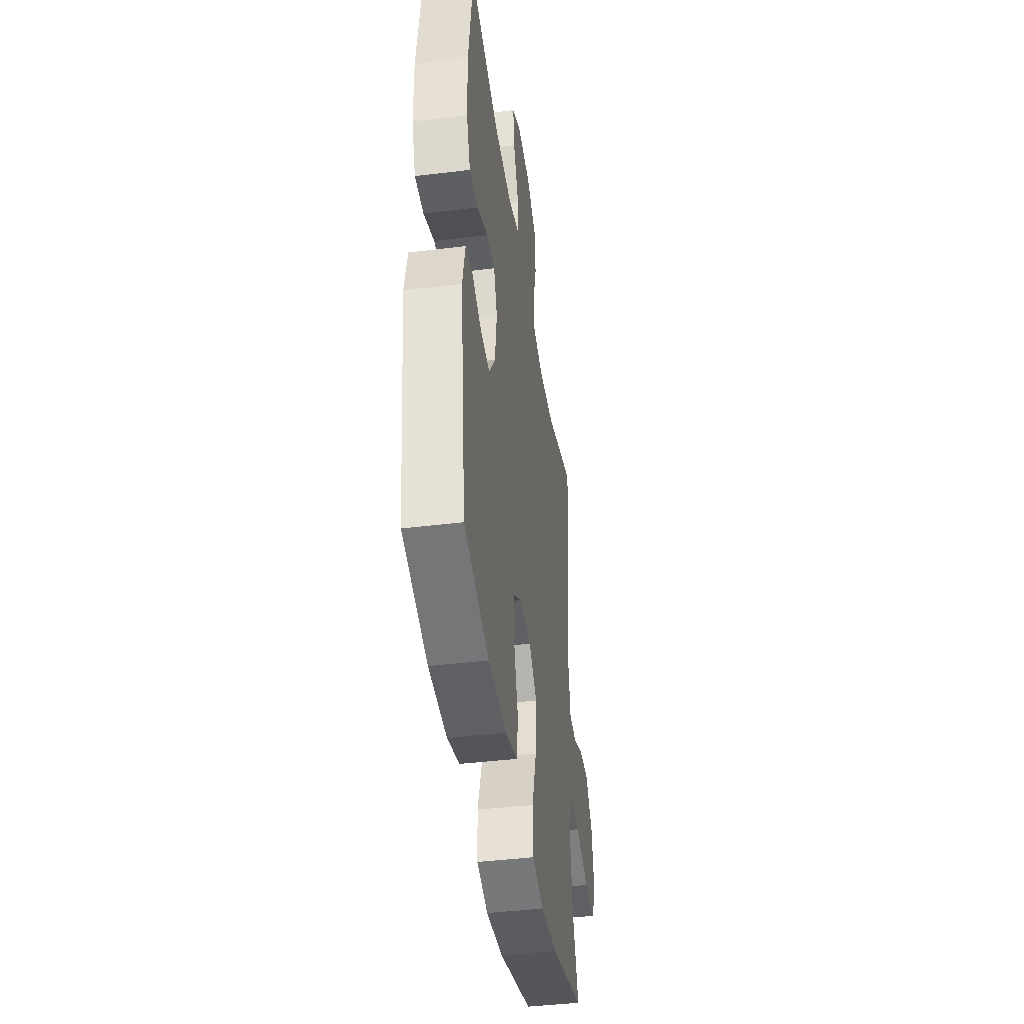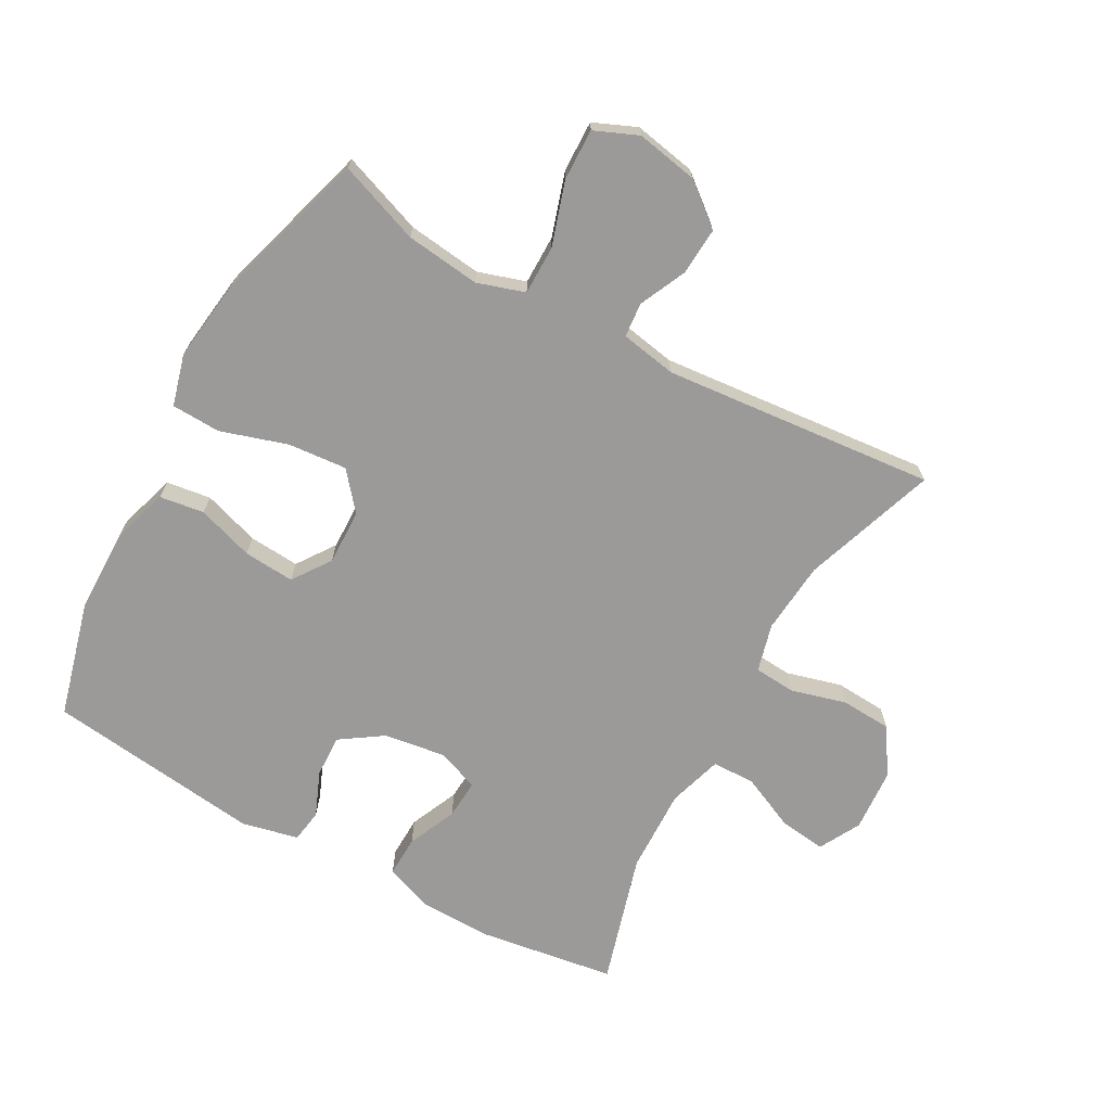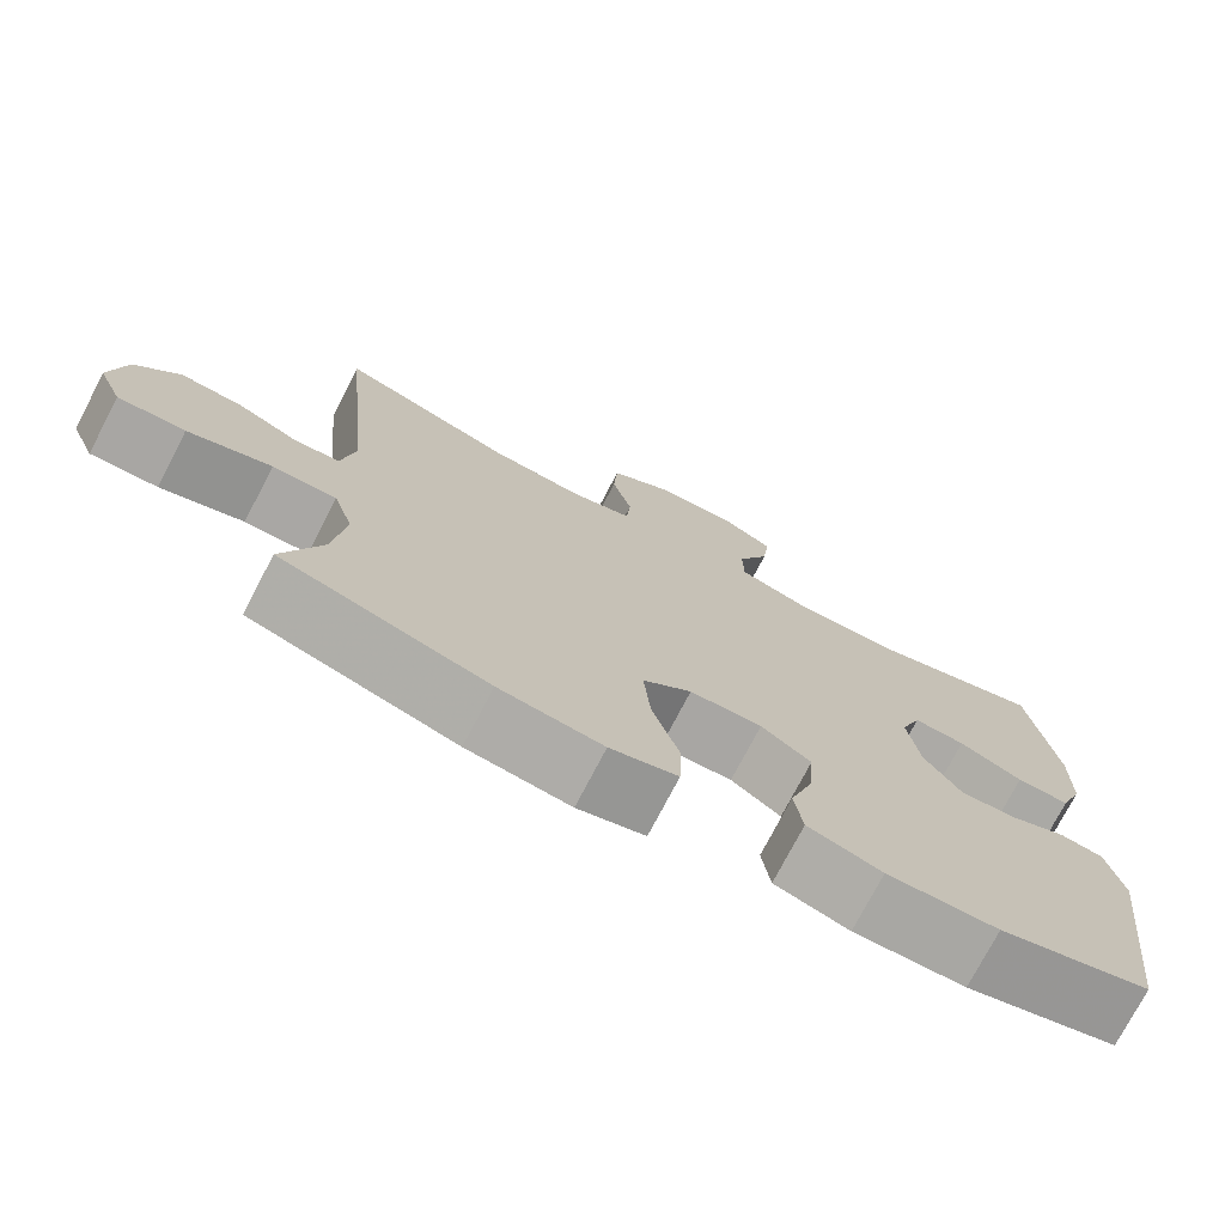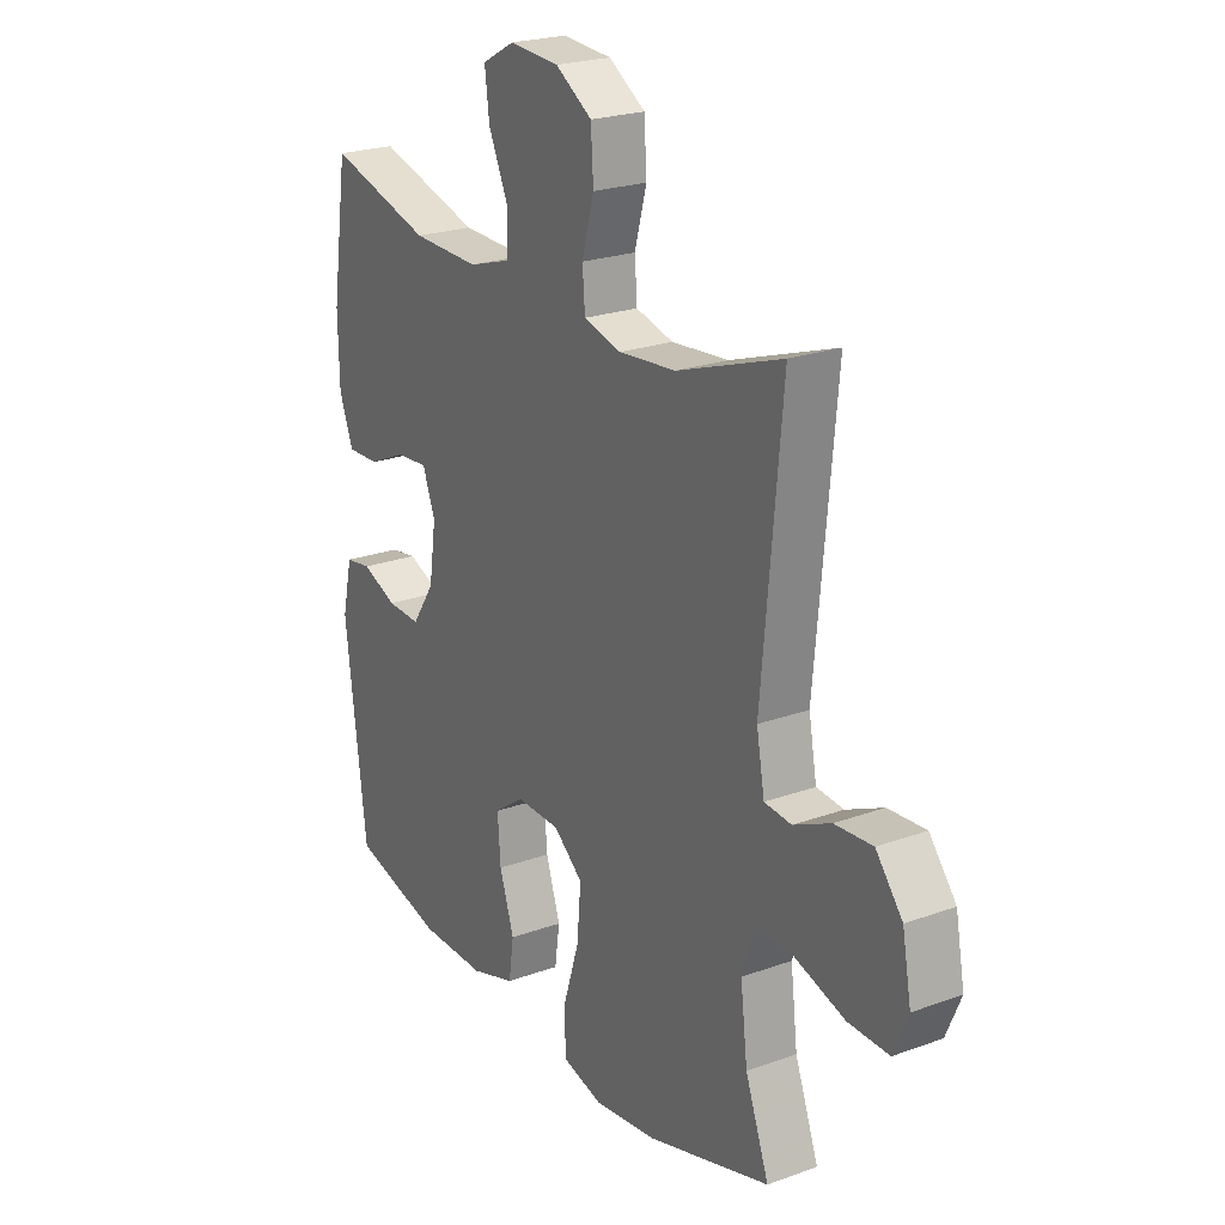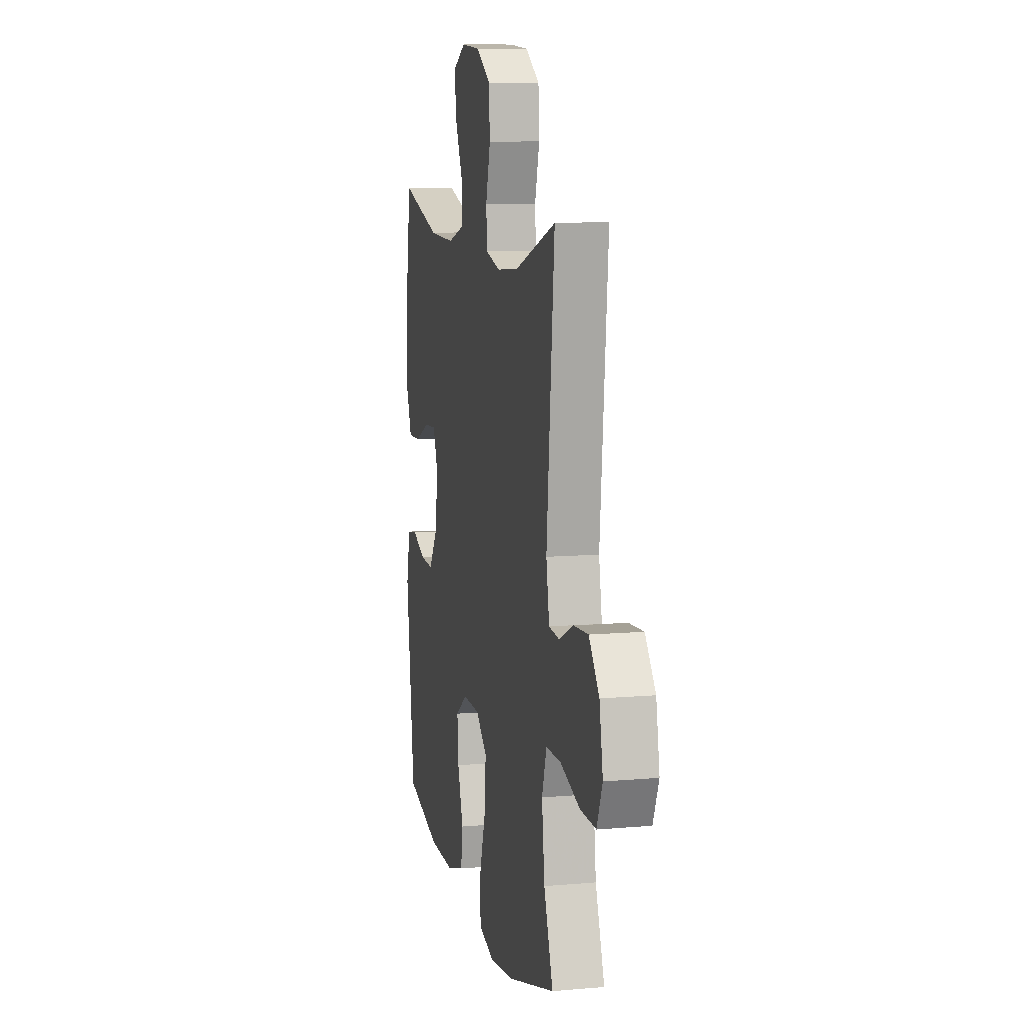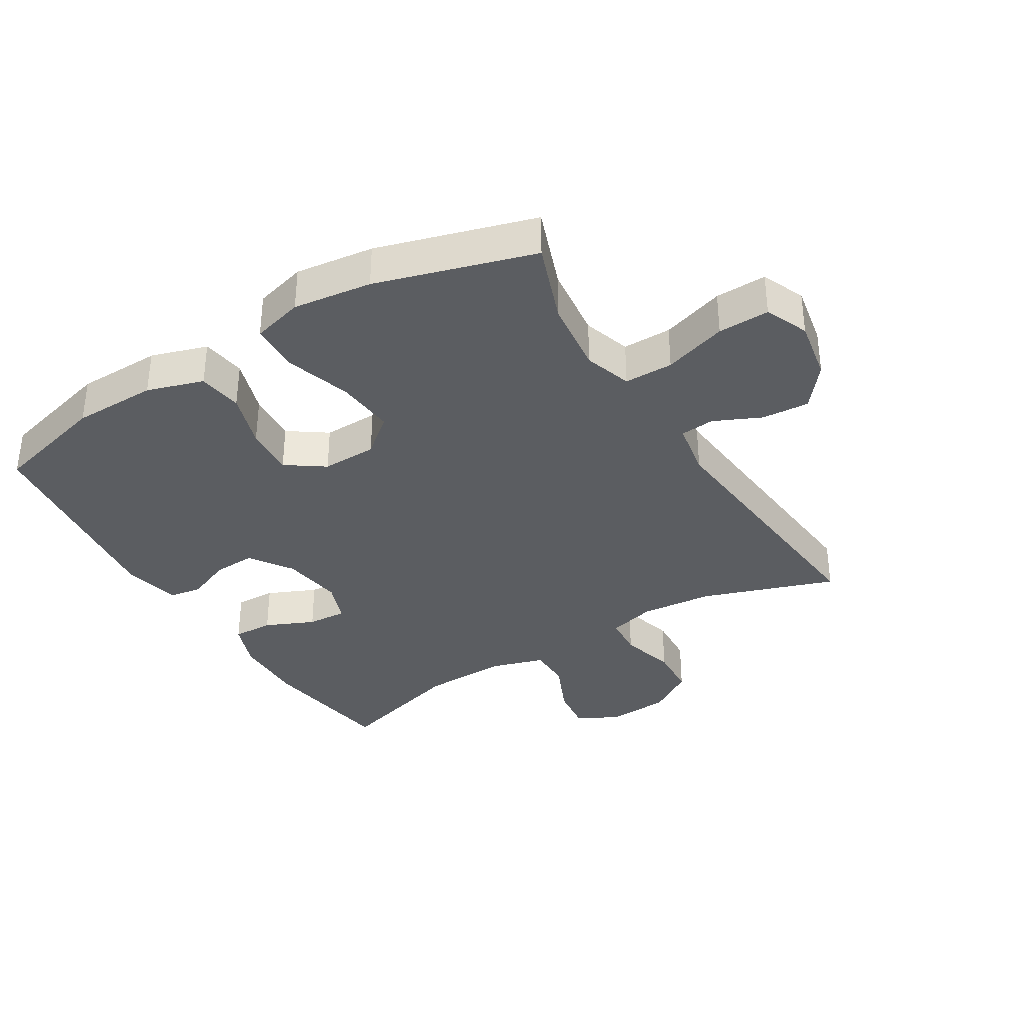
<metadata>
{"format":"obj","ext":"obj","renderer":"f3d","projection":"perspective","resolution":1024,"background":"white","views":[{"elev":-42.5,"azim":98.3,"up":"+Z"},{"elev":-69.5,"azim":-118.9,"up":"+Y"},{"elev":-74.8,"azim":-27.5,"up":"+Z"},{"elev":22.9,"azim":-121.8,"up":"+Z"},{"elev":9.9,"azim":-102.7,"up":"+Z"},{"elev":-35.4,"azim":-148.6,"up":"+Y"}]}
</metadata>
<code>
v 0.5 0.07 0.5
v 0.532 0.07 0.285
v 0.53 0.07 0.169
v 0.502 0.07 0.095
v 0.438 0.07 0.097
v 0.361 0.07 0.131
v 0.299 0.07 0.135
v 0.274 0.07 0.069
v 0.288 0.07 -0.028
v 0.333 0.07 -0.095
v 0.4 0.07 -0.092
v 0.47 0.07 -0.063
v 0.522 0.07 -0.071
v 0.542 0.07 -0.16
v 0.5 0.07 -0.5
v 0.318 0.07 -0.548
v 0.185 0.07 -0.55
v 0.096 0.07 -0.522
v 0.086 0.07 -0.452
v 0.115 0.07 -0.363
v 0.121 0.07 -0.283
v 0.061 0.07 -0.241
v -0.026 0.07 -0.243
v -0.085 0.07 -0.292
v -0.077 0.07 -0.385
v -0.044 0.07 -0.49
v -0.047 0.07 -0.567
v -0.128 0.07 -0.589
v -0.252 0.07 -0.573
v -0.5 0.07 -0.5
v -0.453 0.07 -0.372
v -0.439 0.07 -0.255
v -0.463 0.07 -0.18
v -0.54 0.07 -0.18
v -0.64 0.07 -0.212
v -0.721 0.07 -0.214
v -0.75 0.07 -0.146
v -0.732 0.07 -0.049
v -0.679 0.07 0.017
v -0.604 0.07 0.012
v -0.53 0.07 -0.022
v -0.476 0.07 -0.017
v -0.46 0.07 0.071
v -0.5 0.07 0.5
v -0.29 0.07 0.428
v -0.176 0.07 0.418
v -0.101 0.07 0.438
v -0.096 0.07 0.503
v -0.12 0.07 0.59
v -0.115 0.07 0.67
v -0.042 0.07 0.717
v 0.057 0.07 0.724
v 0.122 0.07 0.689
v 0.113 0.07 0.616
v 0.074 0.07 0.53
v 0.075 0.07 0.462
v 0.16 0.07 0.436
v 0.294 0.07 0.44
v 0.5 0 0.5
v 0.532 0 0.285
v 0.53 0 0.169
v 0.502 0 0.095
v 0.438 0 0.097
v 0.361 0 0.131
v 0.299 0 0.135
v 0.274 0 0.069
v 0.288 0 -0.028
v 0.333 0 -0.095
v 0.4 0 -0.092
v 0.47 0 -0.063
v 0.522 0 -0.071
v 0.542 0 -0.16
v 0.5 0 -0.5
v 0.318 0 -0.548
v 0.185 0 -0.55
v 0.096 0 -0.522
v 0.086 0 -0.452
v 0.115 0 -0.363
v 0.121 0 -0.283
v 0.061 0 -0.241
v -0.026 0 -0.243
v -0.085 0 -0.292
v -0.077 0 -0.385
v -0.044 0 -0.49
v -0.047 0 -0.567
v -0.128 0 -0.589
v -0.252 0 -0.573
v -0.5 0 -0.5
v -0.453 0 -0.372
v -0.439 0 -0.255
v -0.463 0 -0.18
v -0.54 0 -0.18
v -0.64 0 -0.212
v -0.721 0 -0.214
v -0.75 0 -0.146
v -0.732 0 -0.049
v -0.679 0 0.017
v -0.604 0 0.012
v -0.53 0 -0.022
v -0.476 0 -0.017
v -0.46 0 0.071
v -0.5 0 0.5
v -0.29 0 0.428
v -0.176 0 0.418
v -0.101 0 0.438
v -0.096 0 0.503
v -0.12 0 0.59
v -0.115 0 0.67
v -0.042 0 0.717
v 0.057 0 0.724
v 0.122 0 0.689
v 0.113 0 0.616
v 0.074 0 0.53
v 0.075 0 0.462
v 0.16 0 0.436
v 0.294 0 0.44
f 53 54 55
f 52 53 55
f 51 52 55
f 50 51 55
f 49 50 55
f 48 49 55
f 47 48 55 56
f 46 47 56 57
f 43 44 45
f 42 43 45 46
f 39 40 41
f 38 39 41
f 37 38 41
f 36 37 41
f 35 36 41
f 34 35 41
f 33 34 41 42
f 46 57 58
f 42 46 58
f 33 42 58
f 32 33 58
f 29 30 31
f 28 29 31
f 27 28 31
f 26 27 31
f 25 26 31
f 18 19 20
f 17 18 20
f 16 17 20
f 15 16 20
f 14 15 20
f 13 14 20
f 12 13 20
f 11 12 20
f 10 11 20 21
f 9 10 21 22
f 4 5 6
f 3 4 6
f 2 3 6
f 1 2 6
f 58 1 6
f 58 6 7
f 32 58 7 8
f 24 25 31 32
f 23 24 32 8
f 8 9 22 23
f 113 112 111
f 113 111 110
f 113 110 109
f 113 109 108
f 113 108 107
f 113 107 106
f 114 113 106 105
f 115 114 105 104
f 103 102 101
f 104 103 101 100
f 99 98 97
f 99 97 96
f 99 96 95
f 99 95 94
f 99 94 93
f 99 93 92
f 100 99 92 91
f 116 115 104
f 116 104 100
f 116 100 91
f 116 91 90
f 89 88 87
f 89 87 86
f 89 86 85
f 89 85 84
f 89 84 83
f 78 77 76
f 78 76 75
f 78 75 74
f 78 74 73
f 78 73 72
f 78 72 71
f 78 71 70
f 78 70 69
f 79 78 69 68
f 80 79 68 67
f 64 63 62
f 64 62 61
f 64 61 60
f 64 60 59
f 64 59 116
f 65 64 116
f 66 65 116 90
f 90 89 83 82
f 66 90 82 81
f 81 80 67 66
f 1 59 60 2
f 2 60 61 3
f 3 61 62 4
f 4 62 63 5
f 5 63 64 6
f 6 64 65 7
f 7 65 66 8
f 8 66 67 9
f 9 67 68 10
f 10 68 69 11
f 11 69 70 12
f 12 70 71 13
f 13 71 72 14
f 14 72 73 15
f 15 73 74 16
f 16 74 75 17
f 17 75 76 18
f 18 76 77 19
f 19 77 78 20
f 20 78 79 21
f 21 79 80 22
f 22 80 81 23
f 23 81 82 24
f 24 82 83 25
f 25 83 84 26
f 26 84 85 27
f 27 85 86 28
f 28 86 87 29
f 29 87 88 30
f 30 88 89 31
f 31 89 90 32
f 32 90 91 33
f 33 91 92 34
f 34 92 93 35
f 35 93 94 36
f 36 94 95 37
f 37 95 96 38
f 38 96 97 39
f 39 97 98 40
f 40 98 99 41
f 41 99 100 42
f 42 100 101 43
f 43 101 102 44
f 44 102 103 45
f 45 103 104 46
f 46 104 105 47
f 47 105 106 48
f 48 106 107 49
f 49 107 108 50
f 50 108 109 51
f 51 109 110 52
f 52 110 111 53
f 53 111 112 54
f 54 112 113 55
f 55 113 114 56
f 56 114 115 57
f 57 115 116 58
f 58 116 59 1

</code>
